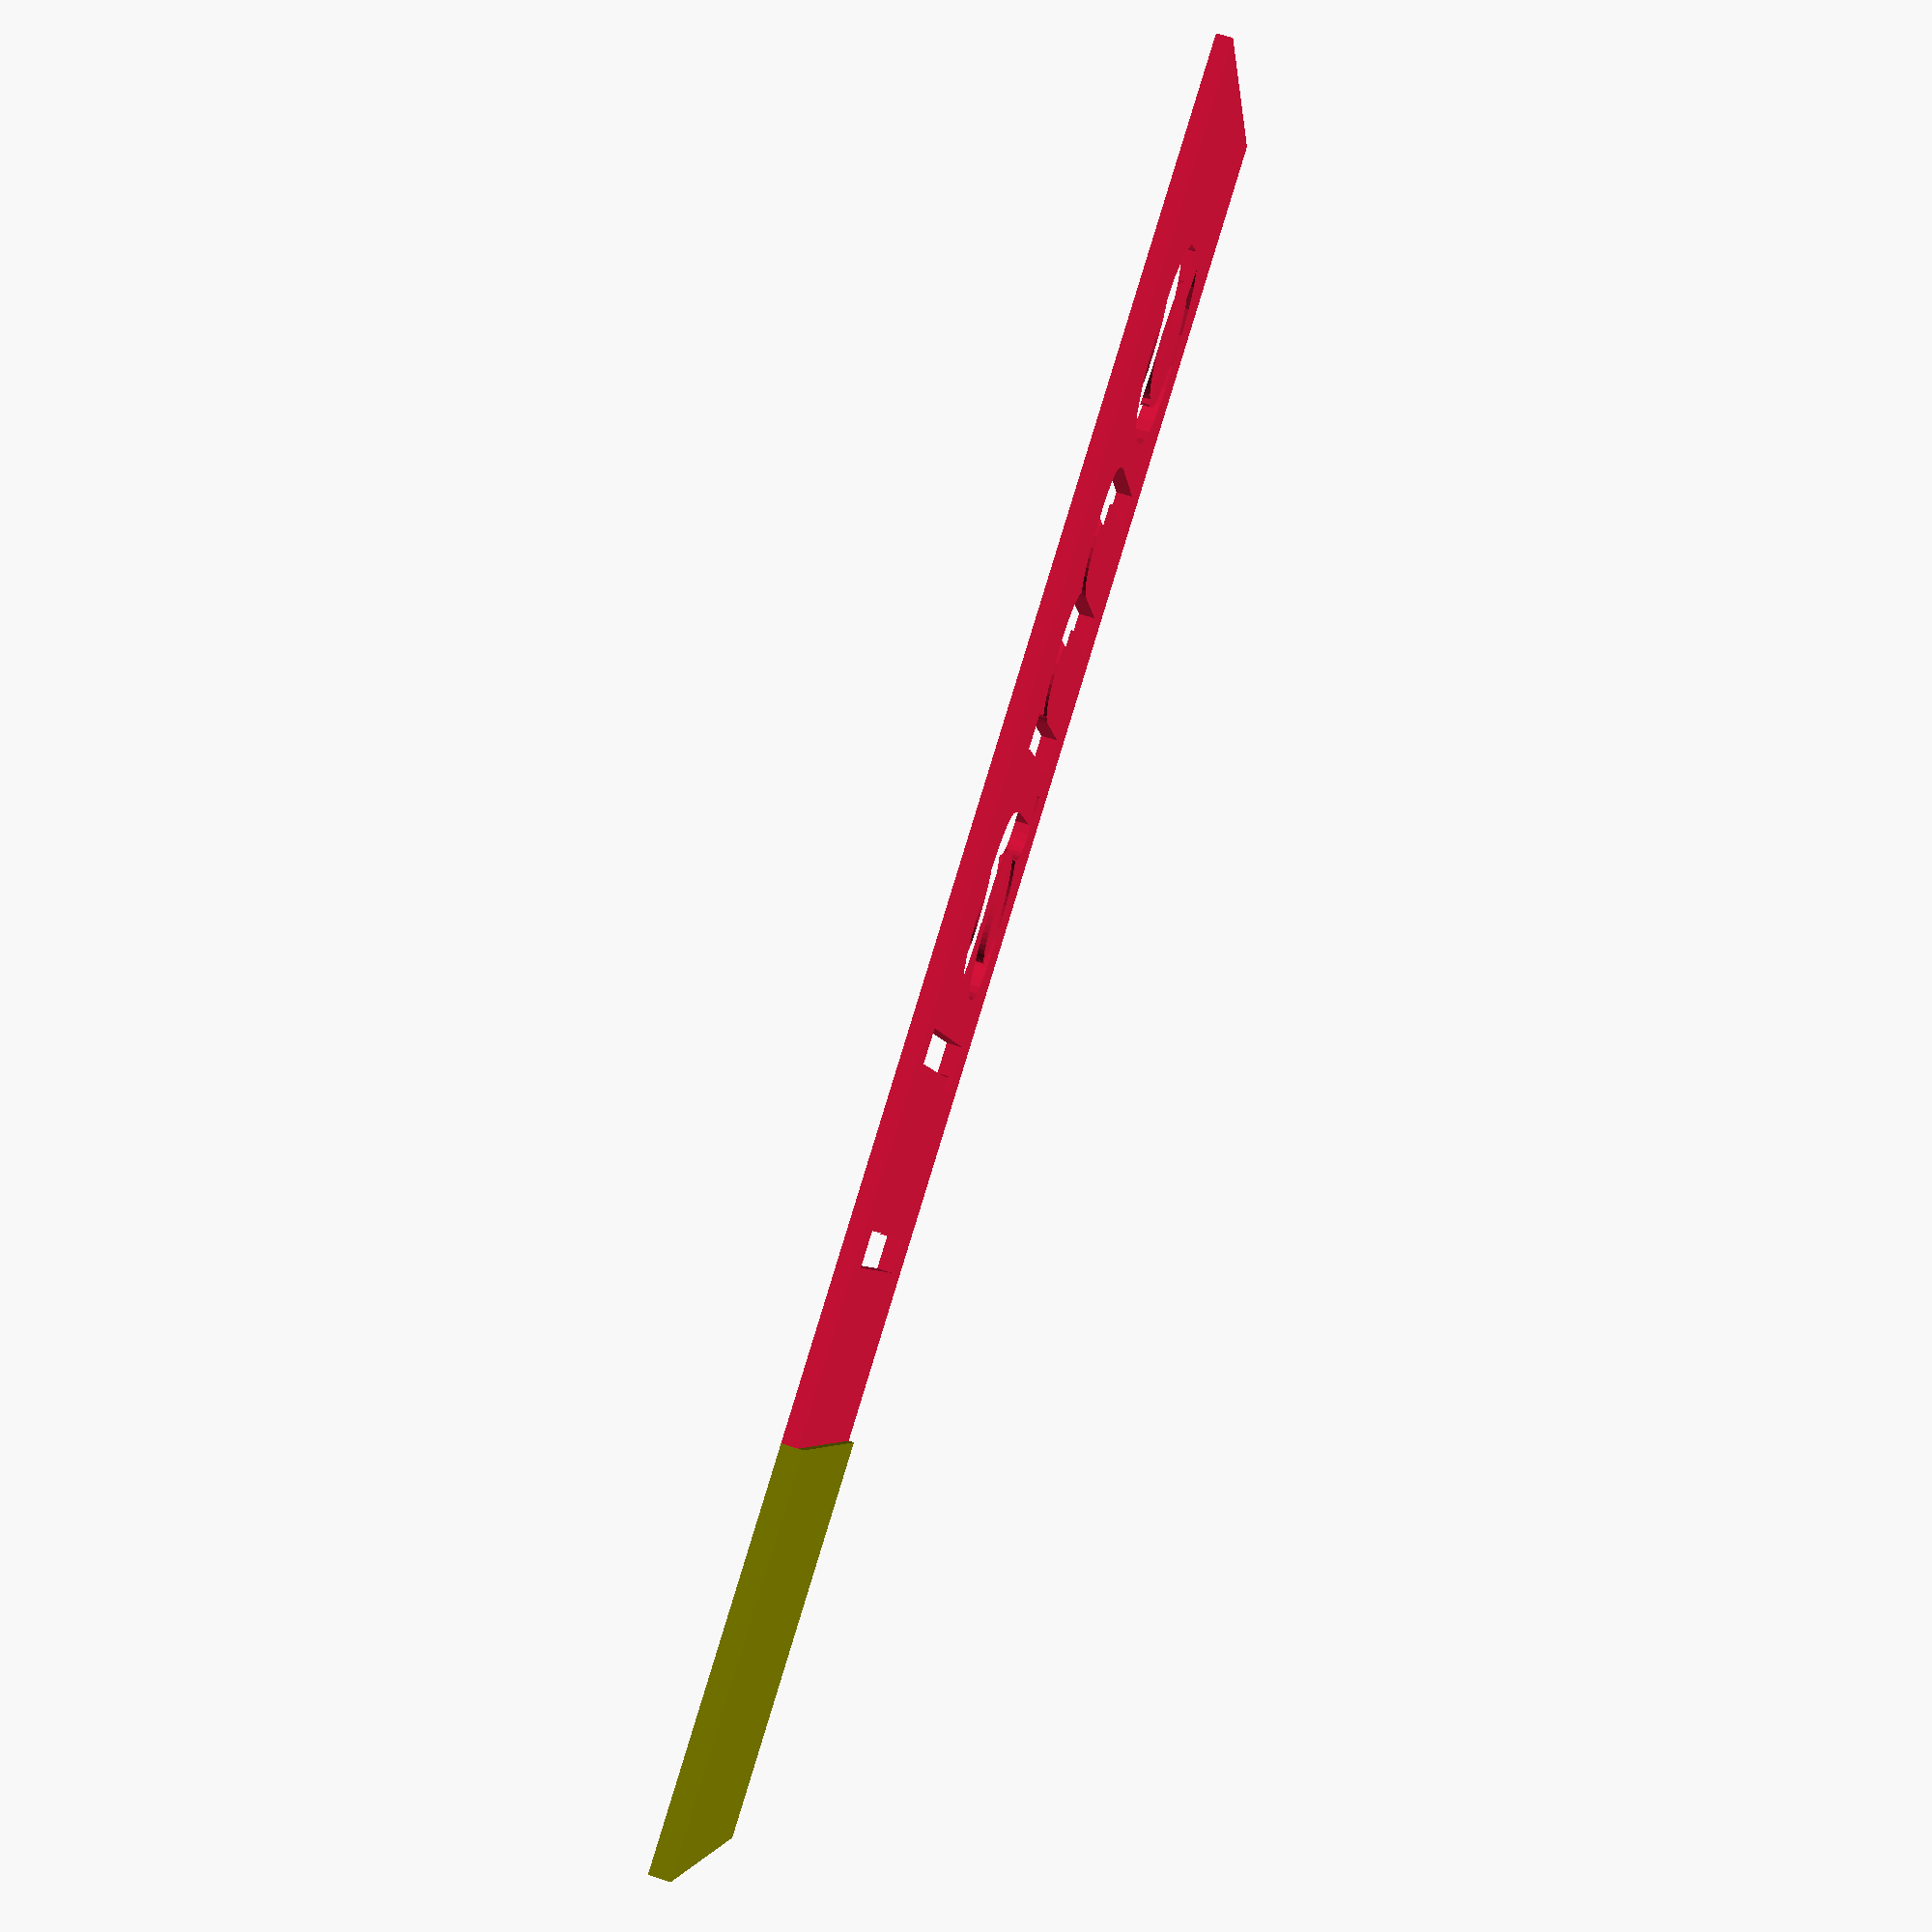
<openscad>
// preview[view:north west, tilt:top diagonal]

/* Customizable Bookmark */


/* [Tag] */
// Text of the tag (use ♥ for heart)
text = "Name";
//Lenght of the tag
lenght = 50;//[20:1:100]
// Thickness of the tag
thick = 0.6; //[0.1:0.1:2]
/* [Head] */
//Thickness of the head
head_thick = 0.2; //[0.2:0.2:4]
//Height of the print on the head
head_height = 0.8; //[0.2:0.2:3]
//Rotation of image
rotation = 0;//[270:Bottom,0:Right,90:Top,180:Left]
//15x15 image on the head
image = "img.png";//[image_surface:61x61]

/*[ Miscellaneous] */
tag_color = "Crimson";
head_color = "Olive";
//Scale of image. You should NOT change that. 
image_scale = 1/15;
//Second scale for customizer. You should NOT change that. 
imgs = 1/4;
//If in customizer should be true. Do NOT change ! 
customizer = 1;//[1:True,0:False]

//// 0 : LOCAL ||||| 1 : CUSTOMIZER (Images are not generated the same way)


/* [Hidden] */
//Thickness to prevent 0 thick surface. DO NOT ALTER. 
over = 0.2;

//Width of the tag
width = 15;

//Space around the text
gap = 2;

//size of the head
head = width;

/*Start*/

/*We draw the tag and the text with the corresponding size*/
hsize = (width-(2*gap));
vsize = (lenght-gap)/(len(text));

//if(hsize*len(text)>(lenght-gap)) Change this if you want to change the size of the tag
rotate([0,0,90]) translate([0,lenght/2+head/2,-head_thick/2-thick/2]) if(hsize*len(text)>(lenght-gap)){//if(len(text)>=6){
    echo("Other size\n             ========");
   drawTag(width,lenght,thick,text,vsize,head);
}
else
{
   drawTag(width,lenght,thick,text,hsize,head);
}

/*We draw the head*/

color(head_color) rotate([0,0,rotation]) drawHead(head,head_thick,image,image_scale,head_height);



/*MODULES*/

//Let's draw the tag with the text
module drawTag(width,lenght,thick,string,textSize,head)
{
    union()
    {
    color(tag_color) difference(){
    cube([width,lenght,thick],center=true);
    translate([0,0,-thick/2-over/2]) linear_extrude(thick+over) rotate([0,0,90]) text(string,textSize,halign="center",valign="center");
    }
    color(head_color)
    translate([0,-lenght/2-head/2,0]) cube([width,head,thick],center=true);
    }
}

//Let's draw the head
module drawHead(head,head_thick,image,image_scale,head_height) {
    cube([head,head,head_thick],center=true);
    
    if(customizer==0)
    {
    translate([0,0,head_height+head_thick/2]) rotate([0,0,270]) scale([image_scale,image_scale,head_height/100]) surface(image,center=true,invert=true);
    }
    else
    {
        translate([0,0,head_thick/2+head_height/2+thick]) rotate([0,0,270]) scale([imgs,imgs,head_height]) surface(image,center=true);
    }
}


</openscad>
<views>
elev=290.7 azim=163.1 roll=287.9 proj=p view=solid
</views>
